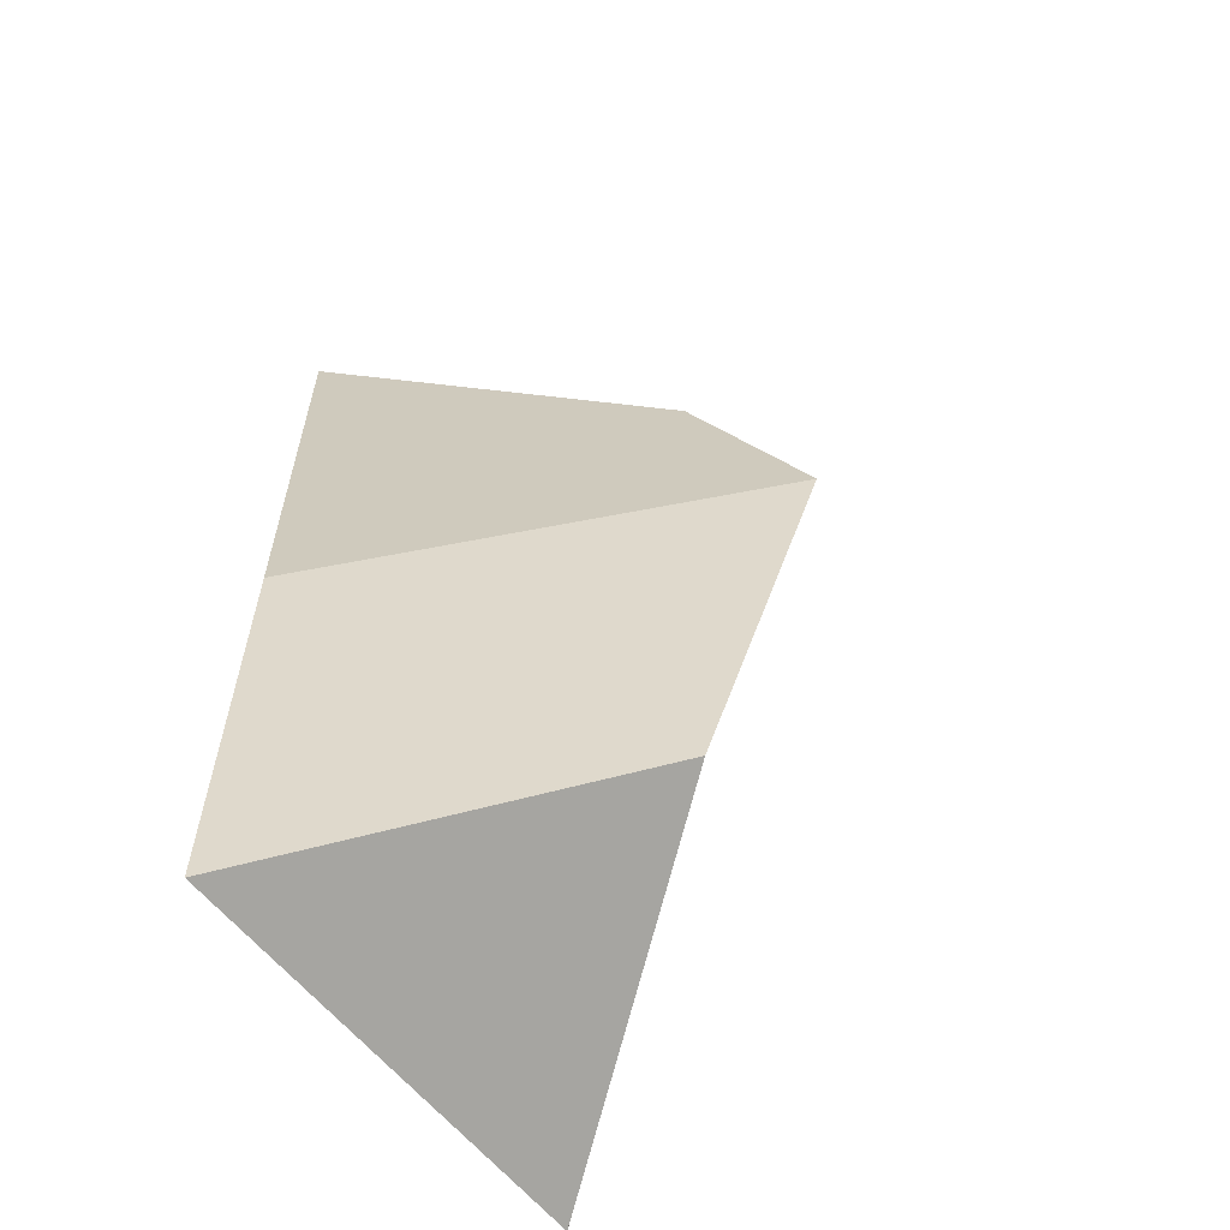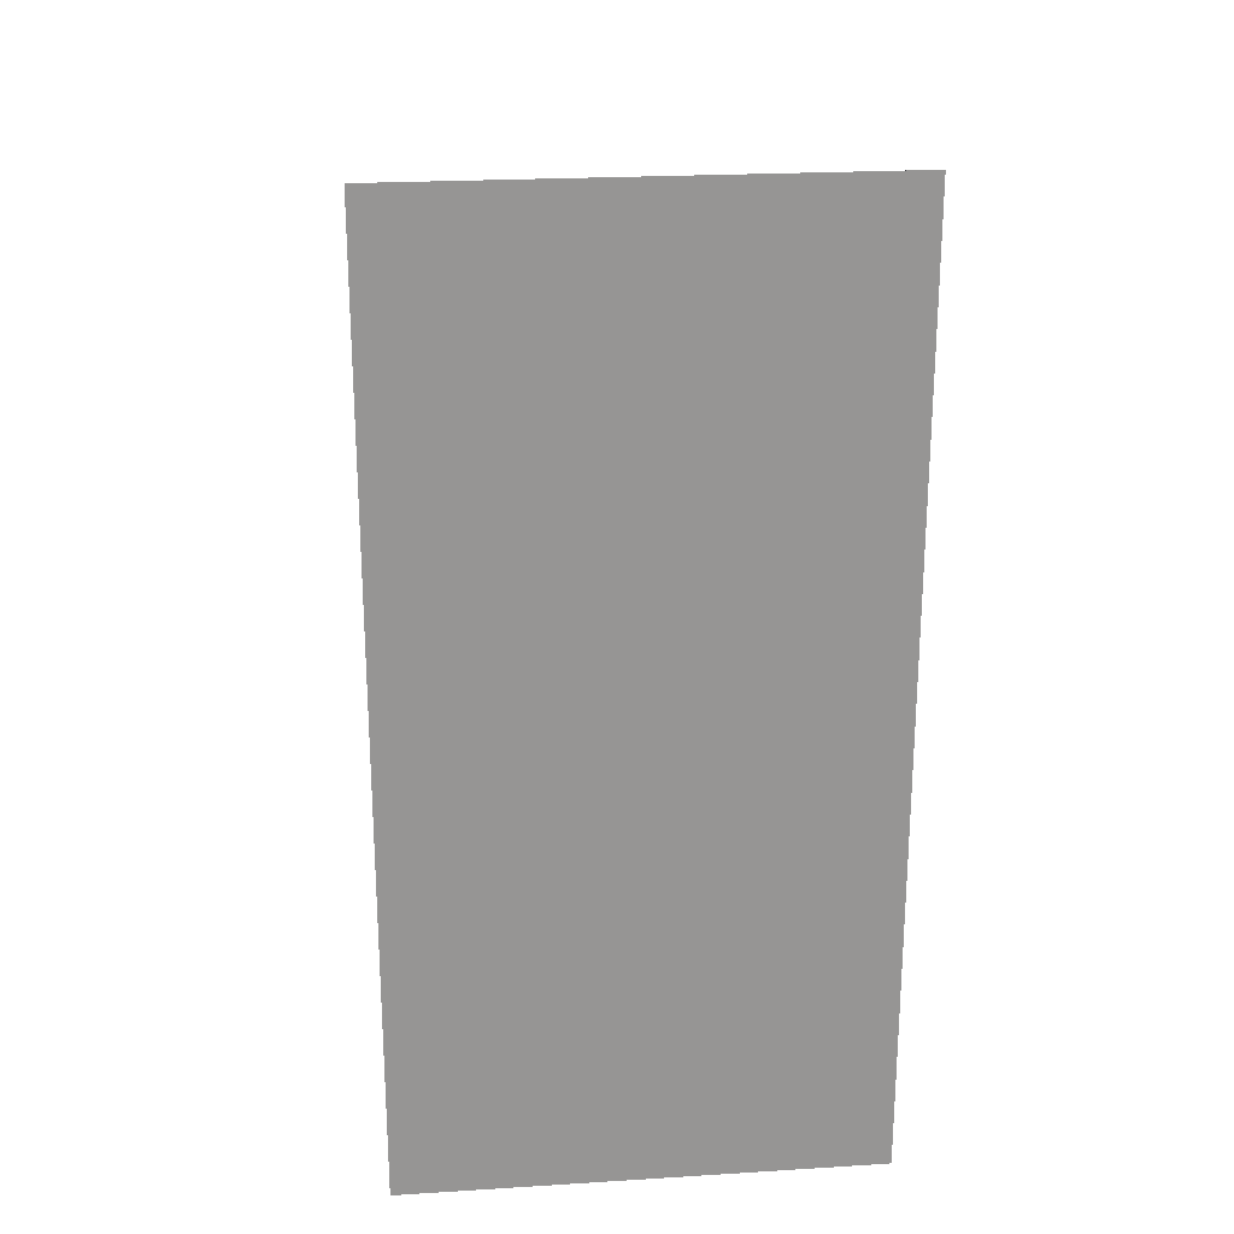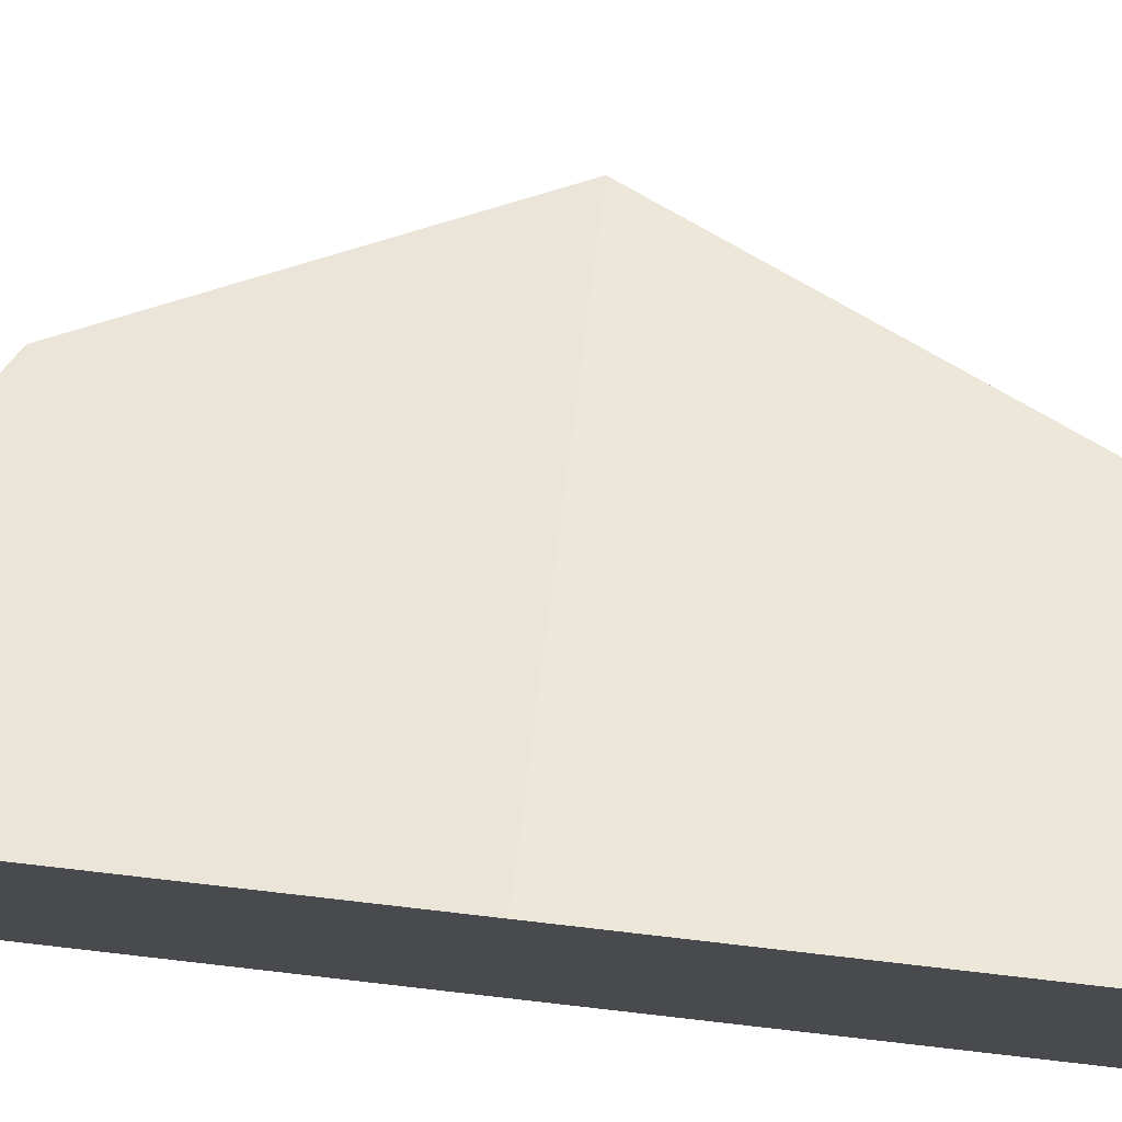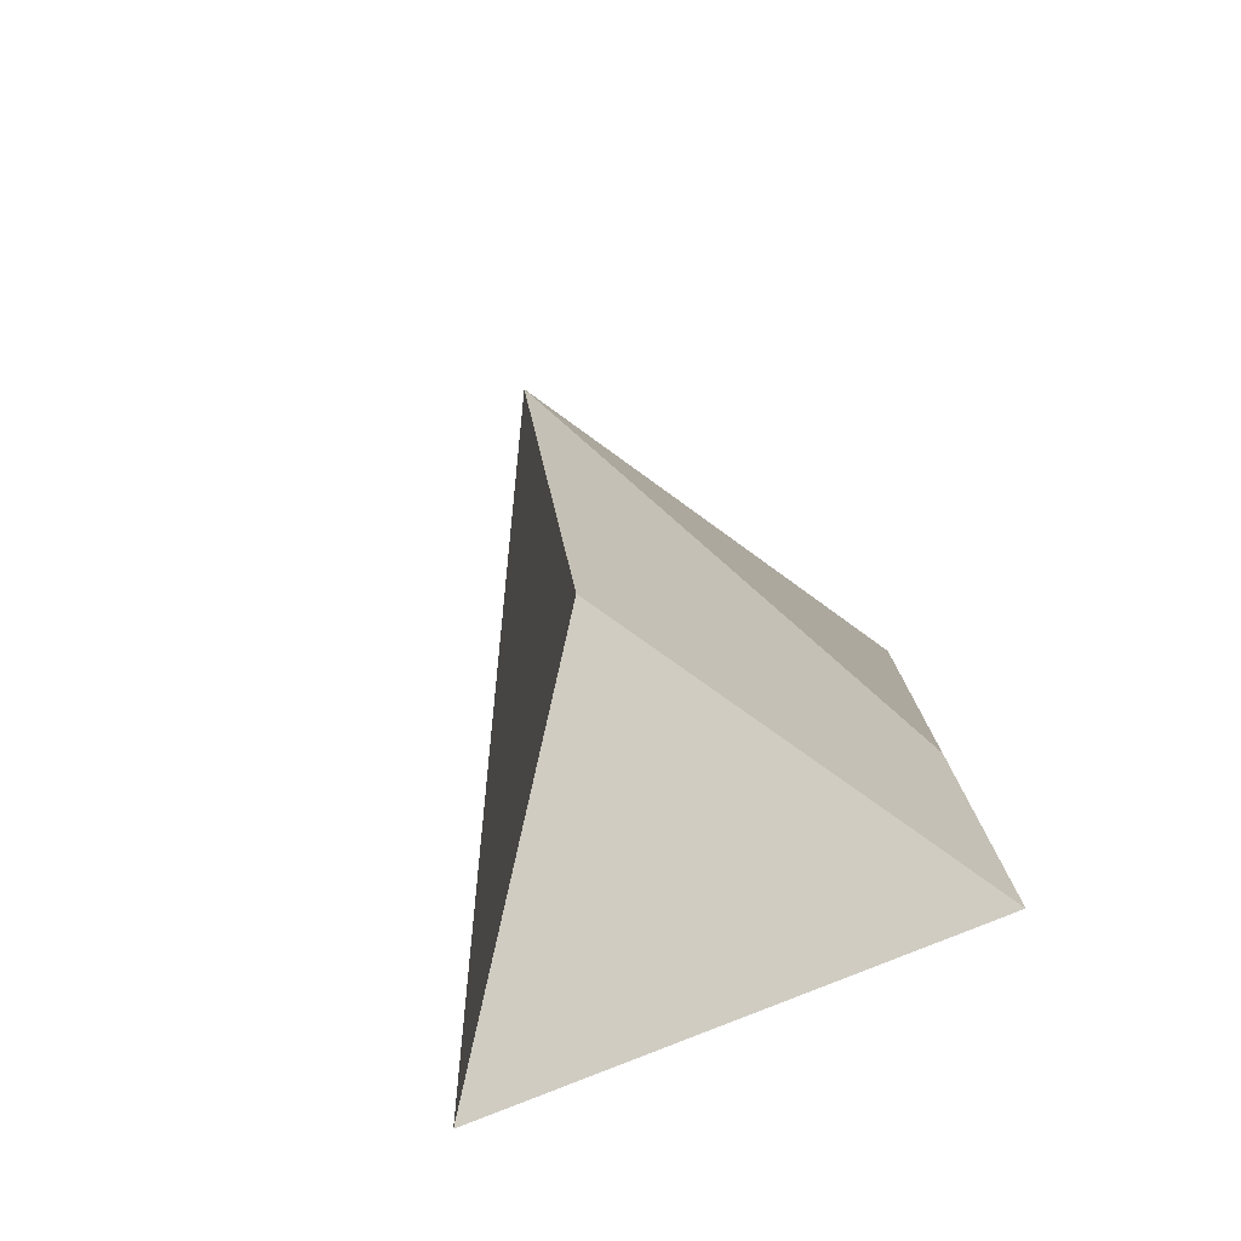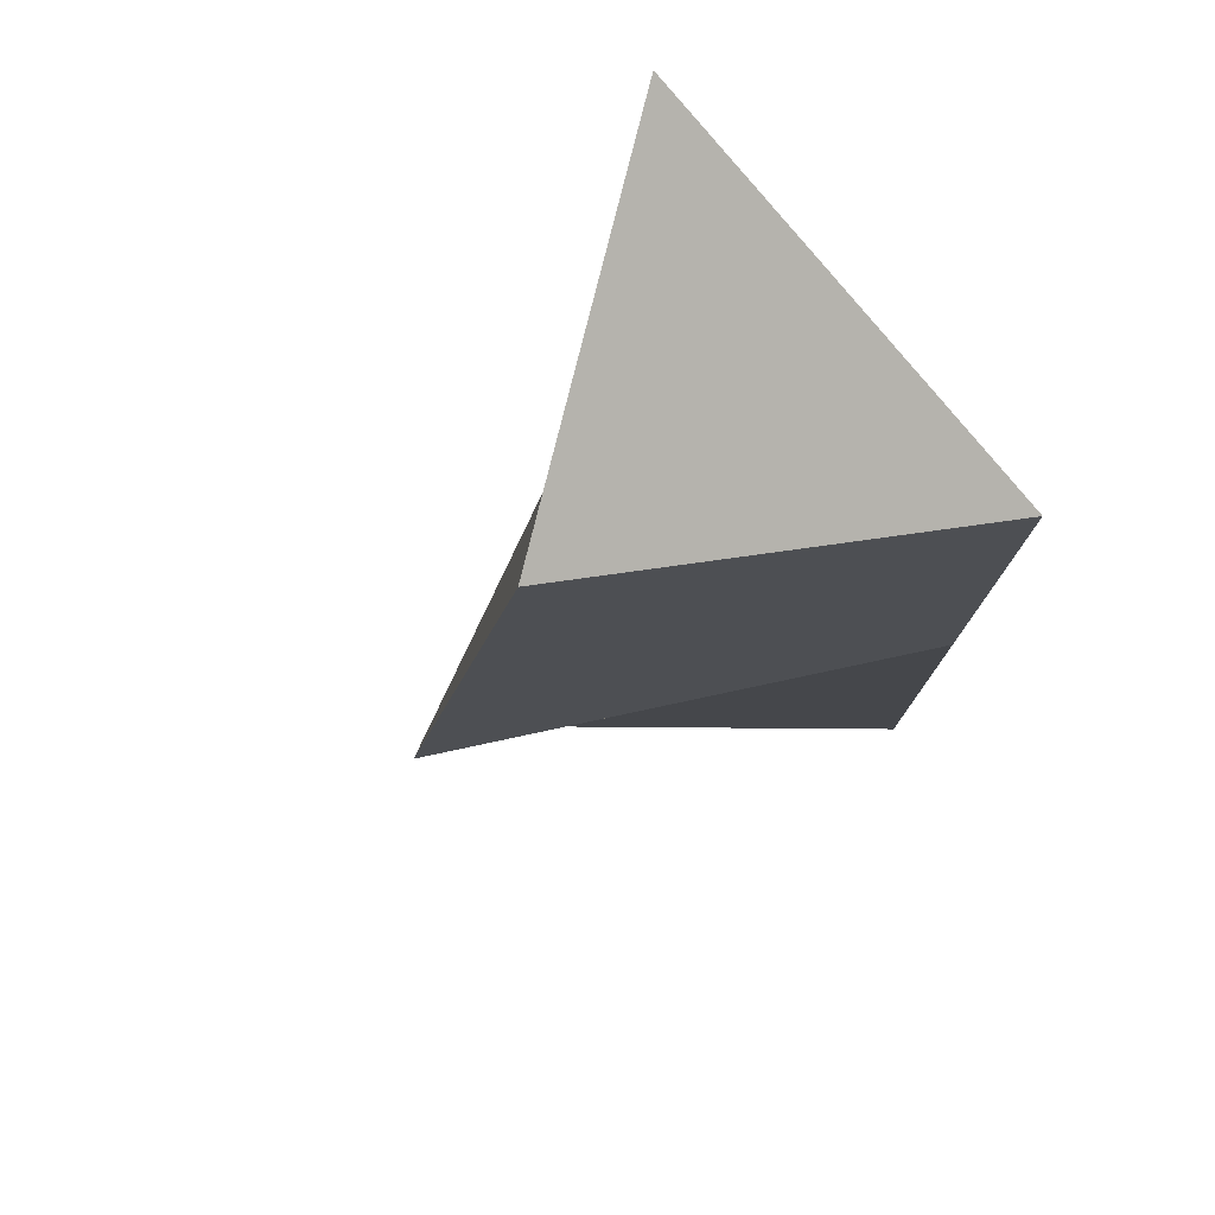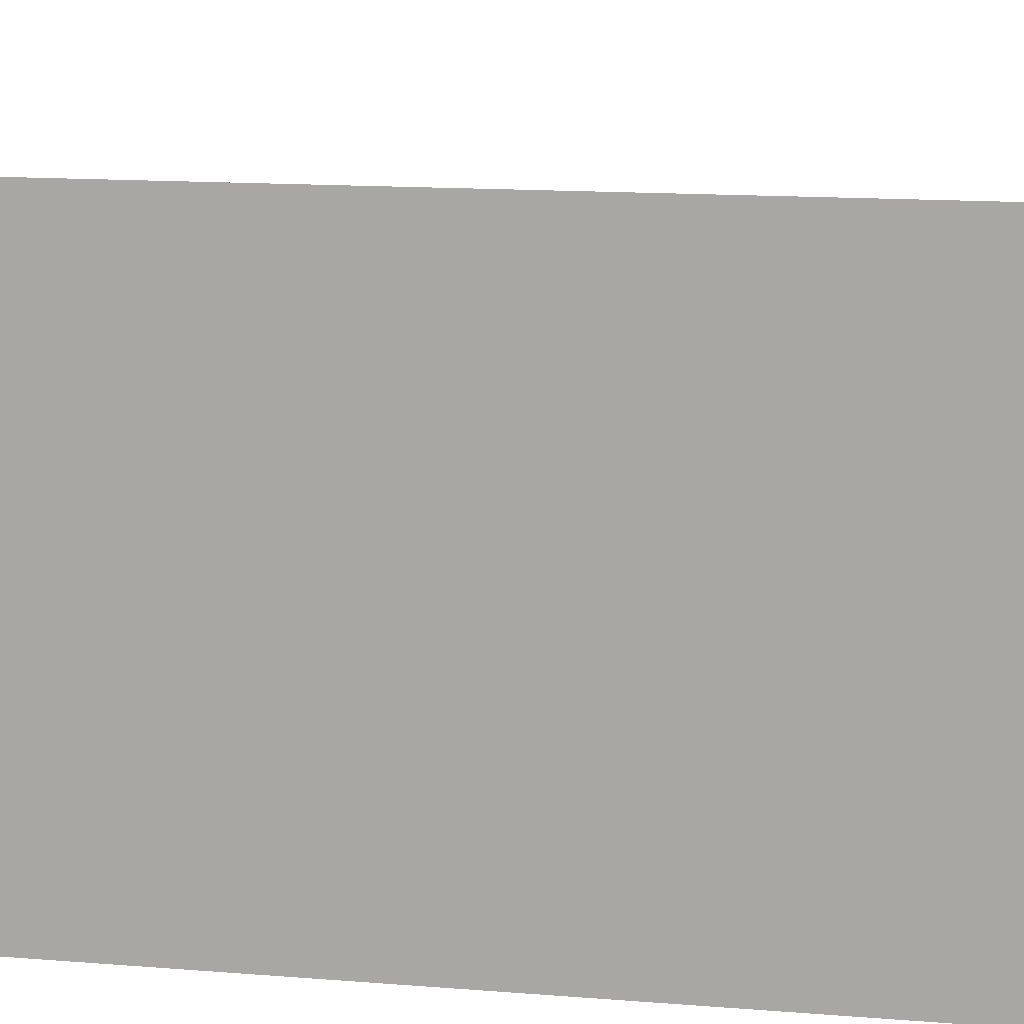
<metadata>
{"format":"obj","ext":"obj","renderer":"f3d","projection":"perspective","resolution":1024,"background":"white","views":[{"elev":-59.8,"azim":38.0,"up":"+Z"},{"elev":22.9,"azim":-96.0,"up":"+Z"},{"elev":78.5,"azim":-83.5,"up":"+Y"},{"elev":-78.8,"azim":112.2,"up":"+Z"},{"elev":77.1,"azim":141.3,"up":"+Z"},{"elev":12.2,"azim":-78.5,"up":"+Y"}]}
</metadata>
<code>
o Cube
v 0 -0.5 1
v 0 0.5 1
v 0 -0.5 -1
v 0 0.5 -1
v 0.6989 0 0.7023
v 0.6989 0 0.7023
v 0.6989 0 -0.6955
v 0.6989 0 -0.6955
v 0 -0.5 0
v 0 0.5 0
v 1 0 0
v 1 0 0
f 9 10 4 3
f 3 4 8 7
f 11 12 6 5
f 5 6 2 1
f 9 11 5 1
f 12 10 2 6
f 8 4 10 12
f 3 7 11 9
f 7 8 12 11
f 1 2 10 9

</code>
